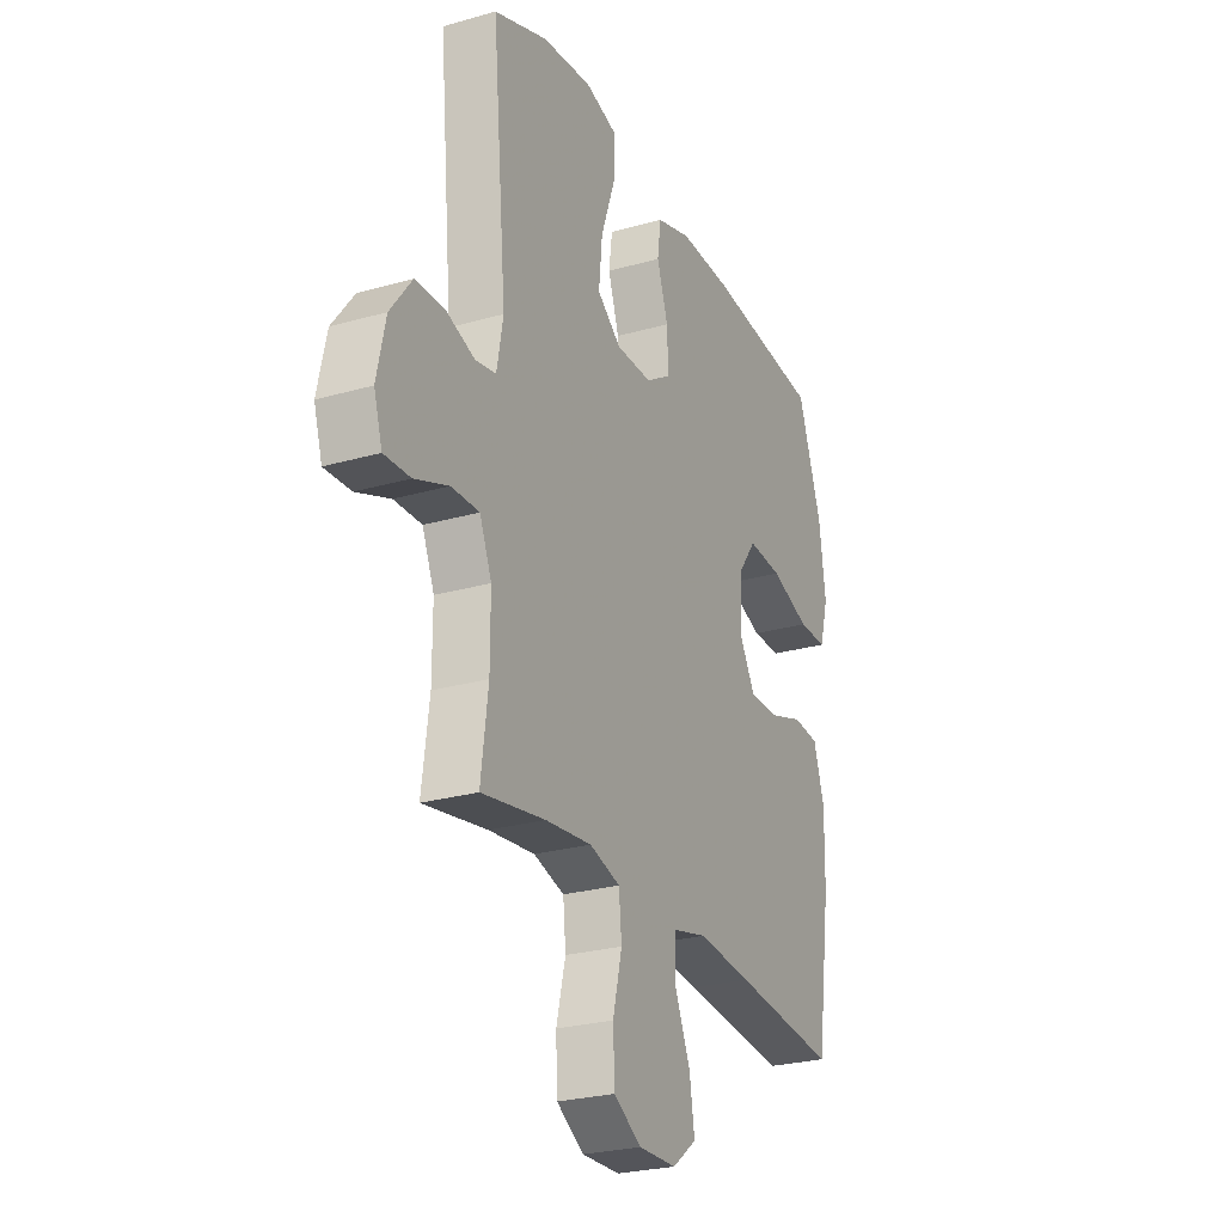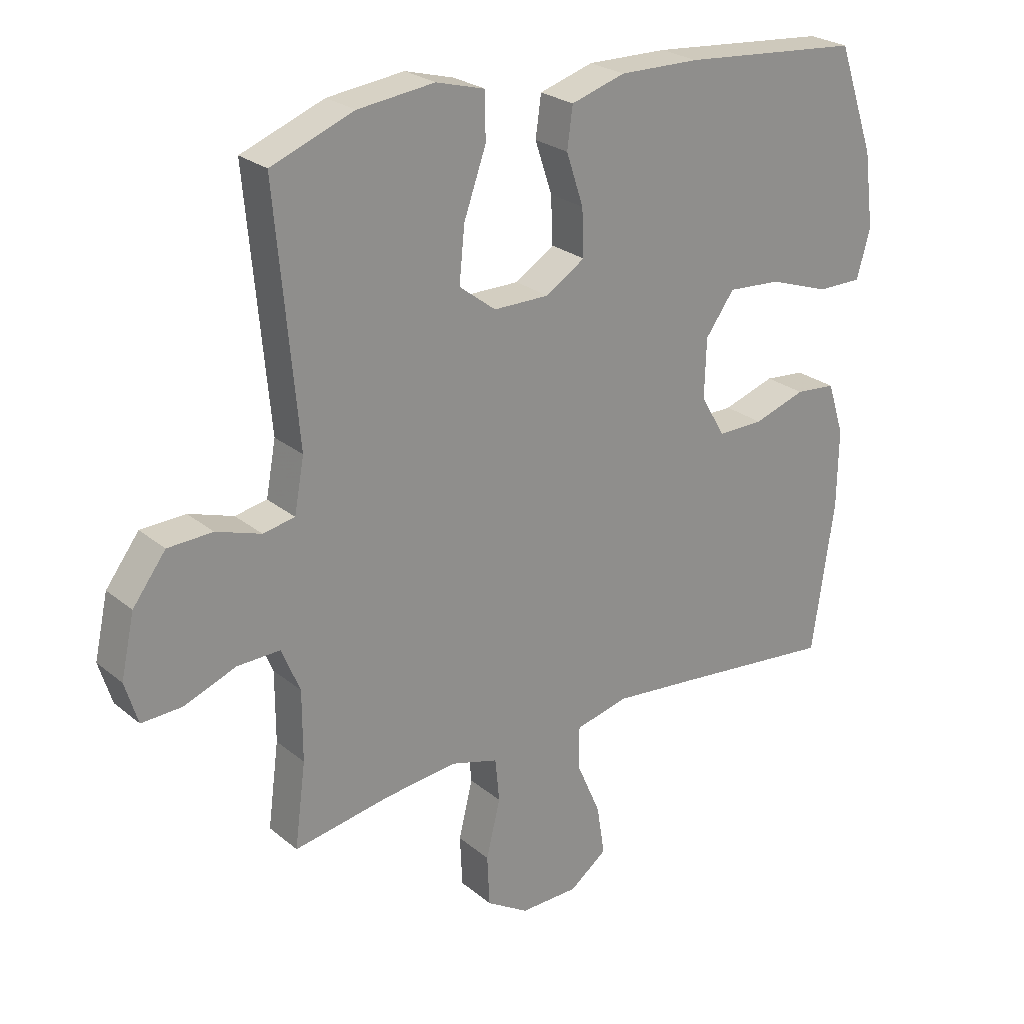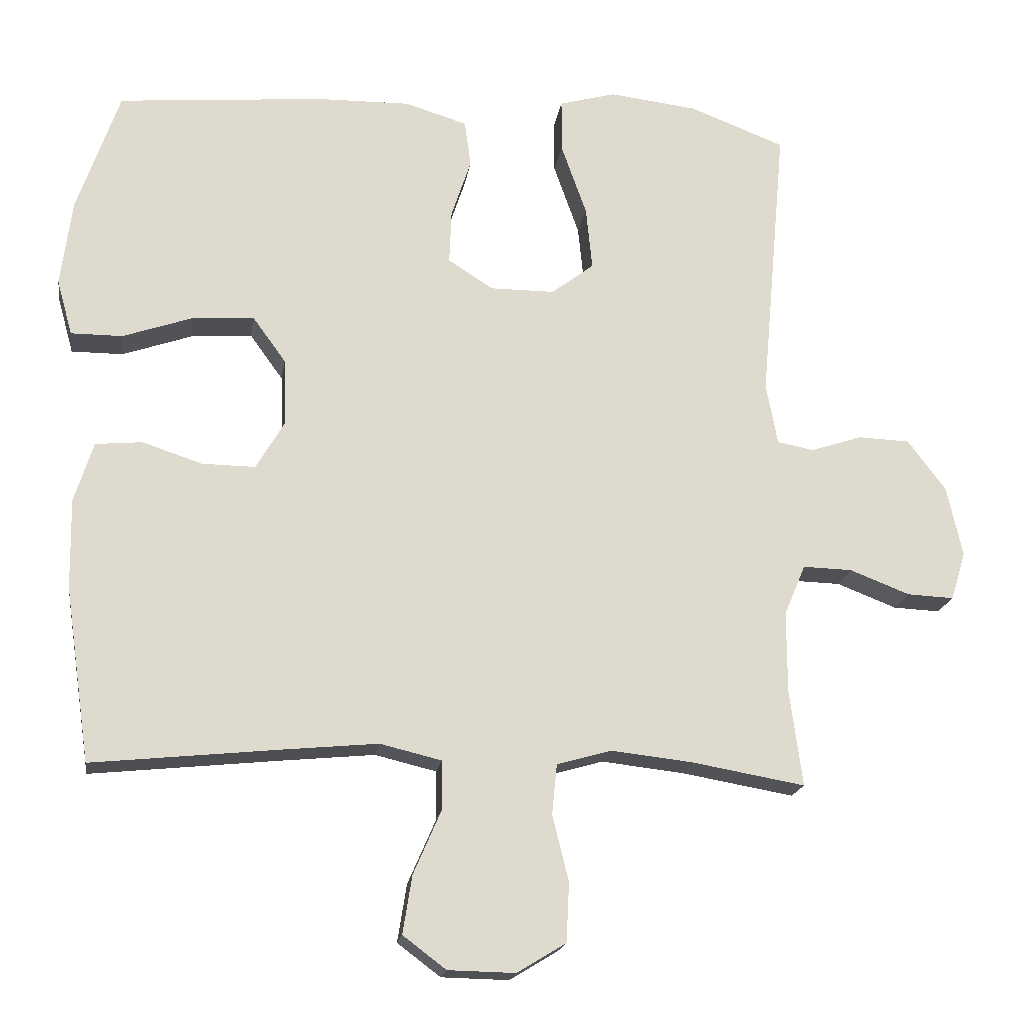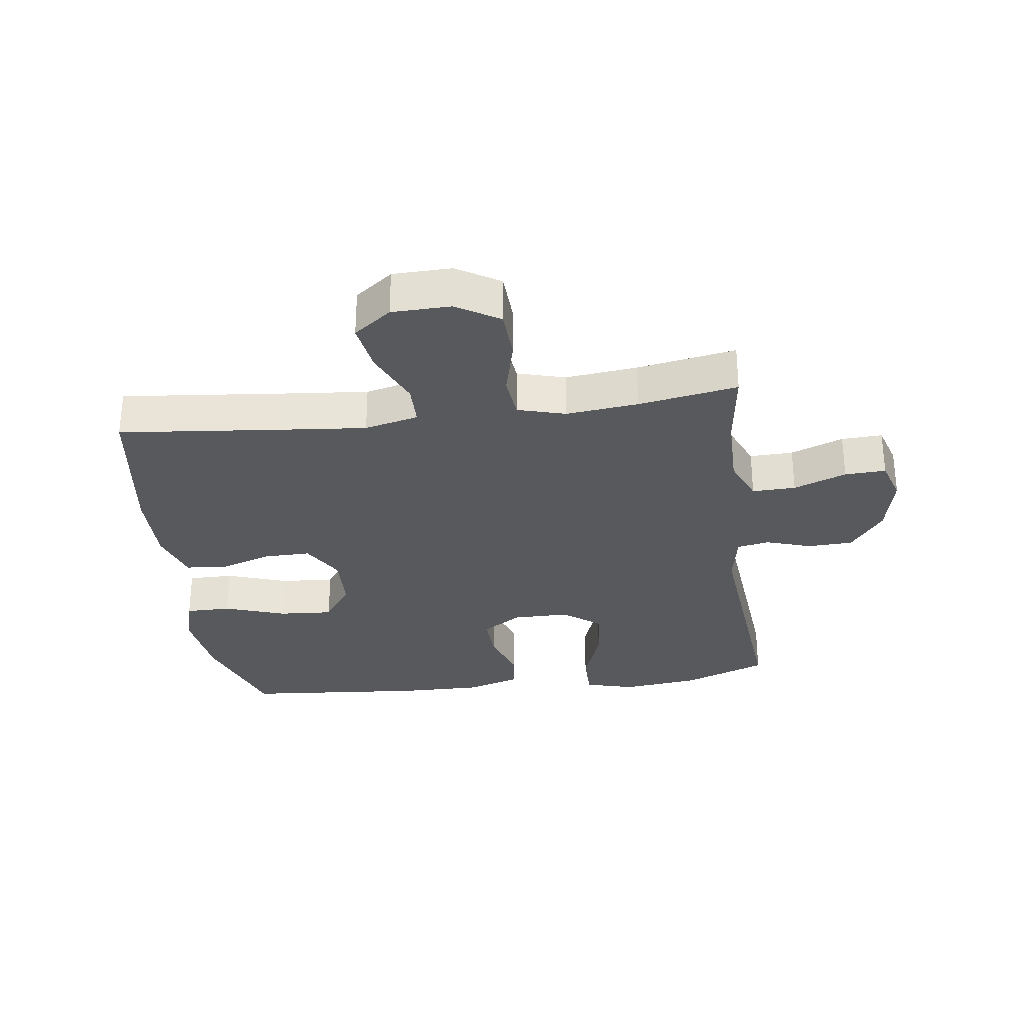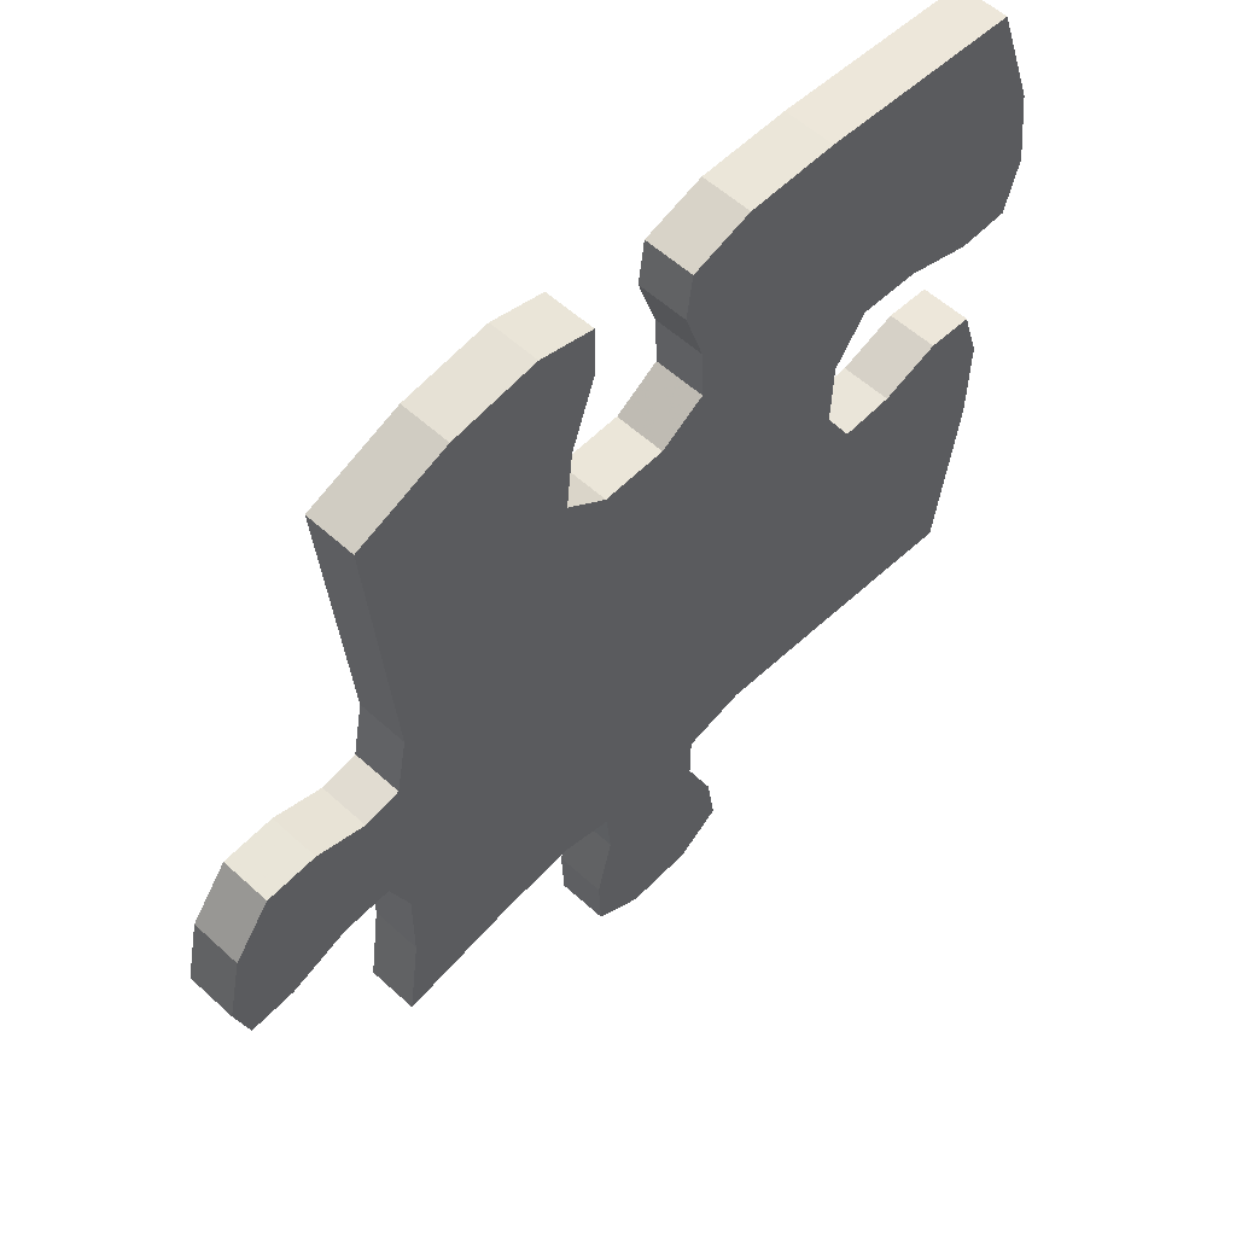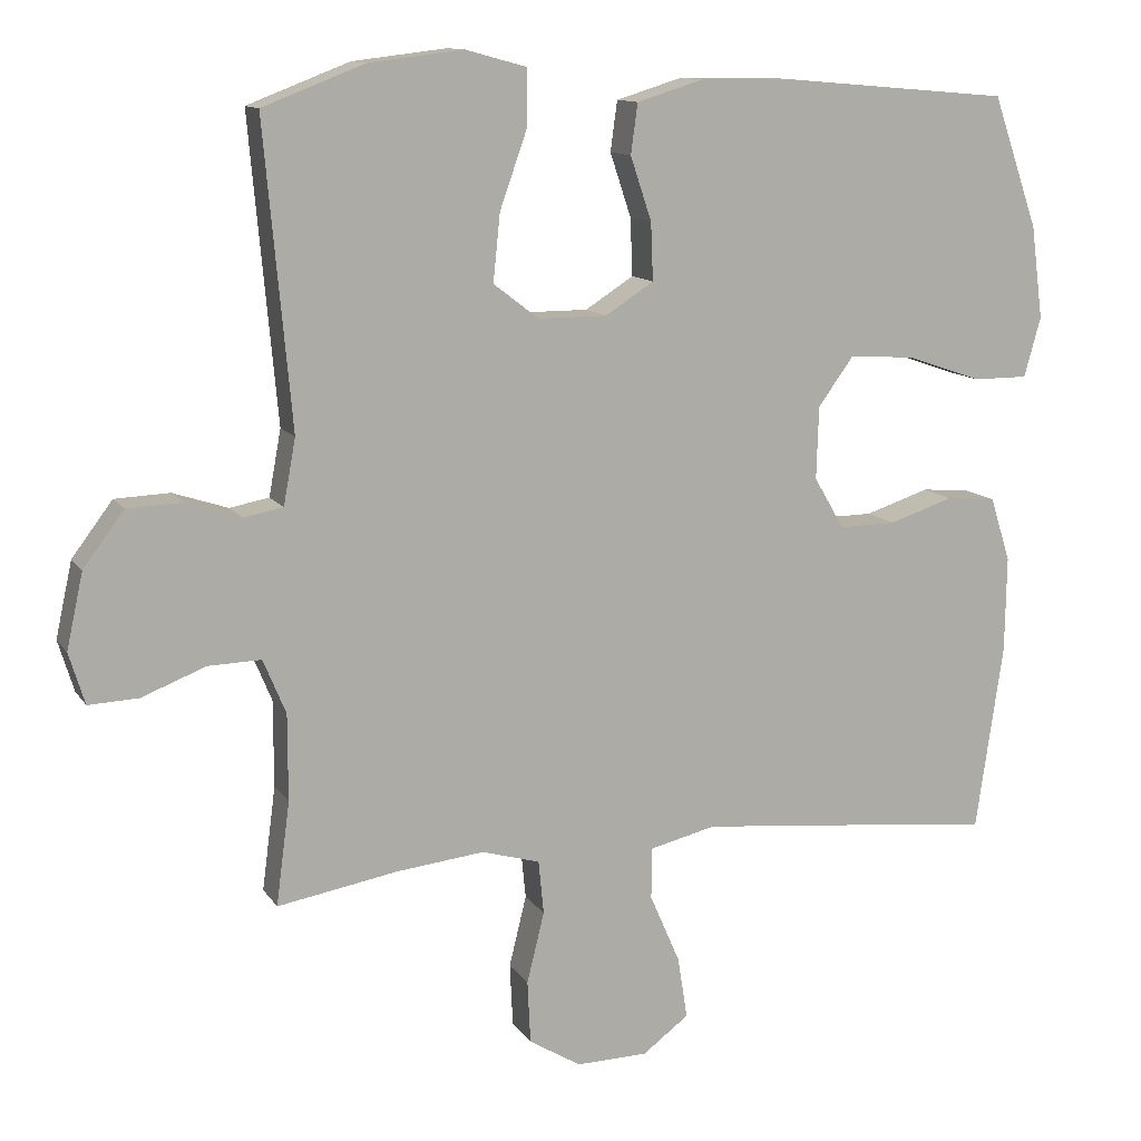
<metadata>
{"format":"obj","ext":"obj","renderer":"f3d","projection":"perspective","resolution":1024,"background":"white","views":[{"elev":-26.0,"azim":-65.6,"up":"+Z"},{"elev":24.9,"azim":-37.4,"up":"+Z"},{"elev":-18.4,"azim":171.7,"up":"+Z"},{"elev":-30.2,"azim":-172.4,"up":"+Y"},{"elev":56.7,"azim":-46.4,"up":"+Z"},{"elev":11.9,"azim":-20.7,"up":"+Z"}]}
</metadata>
<code>
v 0.5 0.07 -0.5
v 0.237 0.07 -0.473
v 0.101 0.07 -0.46
v 0.014 0.07 -0.481
v 0.013 0.07 -0.549
v 0.053 0.07 -0.641
v 0.066 0.07 -0.723
v 0.005 0.07 -0.769
v -0.09 0.07 -0.771
v -0.159 0.07 -0.729
v -0.163 0.07 -0.646
v -0.14 0.07 -0.552
v -0.147 0.07 -0.481
v -0.224 0.07 -0.459
v -0.34 0.07 -0.472
v -0.5 0.07 -0.5
v -0.482 0.07 -0.363
v -0.482 0.07 -0.249
v -0.512 0.07 -0.177
v -0.582 0.07 -0.179
v -0.667 0.07 -0.212
v -0.733 0.07 -0.215
v -0.754 0.07 -0.147
v -0.732 0.07 -0.047
v -0.678 0.07 0.025
v -0.605 0.07 0.028
v -0.532 0.07 0.004
v -0.48 0.07 0.014
v -0.464 0.07 0.101
v -0.5 0.07 0.5
v -0.365 0.07 0.552
v -0.24 0.07 0.567
v -0.16 0.07 0.545
v -0.16 0.07 0.47
v -0.196 0.07 0.368
v -0.205 0.07 0.279
v -0.145 0.07 0.233
v -0.054 0.07 0.233
v 0.01 0.07 0.274
v 0.007 0.07 0.35
v -0.021 0.07 0.434
v -0.012 0.07 0.5
v 0.076 0.07 0.527
v 0.207 0.07 0.525
v 0.5 0.07 0.5
v 0.56 0.07 0.327
v 0.576 0.07 0.204
v 0.554 0.07 0.125
v 0.481 0.07 0.125
v 0.382 0.07 0.159
v 0.295 0.07 0.165
v 0.248 0.07 0.1
v 0.245 0.07 0.004
v 0.285 0.07 -0.064
v 0.36 0.07 -0.063
v 0.445 0.07 -0.035
v 0.511 0.07 -0.041
v 0.538 0.07 -0.126
v 0.536 0.07 -0.253
v 0.5 0 -0.5
v 0.237 0 -0.473
v 0.101 0 -0.46
v 0.014 0 -0.481
v 0.013 0 -0.549
v 0.053 0 -0.641
v 0.066 0 -0.723
v 0.005 0 -0.769
v -0.09 0 -0.771
v -0.159 0 -0.729
v -0.163 0 -0.646
v -0.14 0 -0.552
v -0.147 0 -0.481
v -0.224 0 -0.459
v -0.34 0 -0.472
v -0.5 0 -0.5
v -0.482 0 -0.363
v -0.482 0 -0.249
v -0.512 0 -0.177
v -0.582 0 -0.179
v -0.667 0 -0.212
v -0.733 0 -0.215
v -0.754 0 -0.147
v -0.732 0 -0.047
v -0.678 0 0.025
v -0.605 0 0.028
v -0.532 0 0.004
v -0.48 0 0.014
v -0.464 0 0.101
v -0.5 0 0.5
v -0.365 0 0.552
v -0.24 0 0.567
v -0.16 0 0.545
v -0.16 0 0.47
v -0.196 0 0.368
v -0.205 0 0.279
v -0.145 0 0.233
v -0.054 0 0.233
v 0.01 0 0.274
v 0.007 0 0.35
v -0.021 0 0.434
v -0.012 0 0.5
v 0.076 0 0.527
v 0.207 0 0.525
v 0.5 0 0.5
v 0.56 0 0.327
v 0.576 0 0.204
v 0.554 0 0.125
v 0.481 0 0.125
v 0.382 0 0.159
v 0.295 0 0.165
v 0.248 0 0.1
v 0.245 0 0.004
v 0.285 0 -0.064
v 0.36 0 -0.063
v 0.445 0 -0.035
v 0.511 0 -0.041
v 0.538 0 -0.126
v 0.536 0 -0.253
f 58 59 1 2
f 55 56 57 58
f 54 55 58 2
f 53 54 2 3
f 52 53 3 4
f 47 48 49 50
f 47 50 51
f 46 47 51
f 45 46 51
f 44 45 51 52
f 40 41 42 43
f 39 40 43 44
f 32 33 34 35
f 32 35 36
f 29 30 31 32
f 28 29 32 36
f 24 25 26 27
f 24 27 28
f 23 24 28
f 20 21 22 23
f 19 20 23 28
f 18 19 28 36
f 15 16 17
f 14 15 17 18
f 13 14 18 36
f 9 10 11 12
f 5 6 7 8
f 4 5 8 9
f 39 44 52 4
f 12 13 36 37
f 12 37 38
f 12 38 39
f 4 9 12 39
f 61 60 118 117
f 117 116 115 114
f 61 117 114 113
f 62 61 113 112
f 63 62 112 111
f 109 108 107 106
f 110 109 106
f 110 106 105
f 110 105 104
f 111 110 104 103
f 102 101 100 99
f 103 102 99 98
f 94 93 92 91
f 95 94 91
f 91 90 89 88
f 95 91 88 87
f 86 85 84 83
f 87 86 83
f 87 83 82
f 82 81 80 79
f 87 82 79 78
f 95 87 78 77
f 76 75 74
f 77 76 74 73
f 95 77 73 72
f 71 70 69 68
f 67 66 65 64
f 68 67 64 63
f 63 111 103 98
f 96 95 72 71
f 97 96 71
f 98 97 71
f 98 71 68 63
f 1 60 61 2
f 2 61 62 3
f 3 62 63 4
f 4 63 64 5
f 5 64 65 6
f 6 65 66 7
f 7 66 67 8
f 8 67 68 9
f 9 68 69 10
f 10 69 70 11
f 11 70 71 12
f 12 71 72 13
f 13 72 73 14
f 14 73 74 15
f 15 74 75 16
f 16 75 76 17
f 17 76 77 18
f 18 77 78 19
f 19 78 79 20
f 20 79 80 21
f 21 80 81 22
f 22 81 82 23
f 23 82 83 24
f 24 83 84 25
f 25 84 85 26
f 26 85 86 27
f 27 86 87 28
f 28 87 88 29
f 29 88 89 30
f 30 89 90 31
f 31 90 91 32
f 32 91 92 33
f 33 92 93 34
f 34 93 94 35
f 35 94 95 36
f 36 95 96 37
f 37 96 97 38
f 38 97 98 39
f 39 98 99 40
f 40 99 100 41
f 41 100 101 42
f 42 101 102 43
f 43 102 103 44
f 44 103 104 45
f 45 104 105 46
f 46 105 106 47
f 47 106 107 48
f 48 107 108 49
f 49 108 109 50
f 50 109 110 51
f 51 110 111 52
f 52 111 112 53
f 53 112 113 54
f 54 113 114 55
f 55 114 115 56
f 56 115 116 57
f 57 116 117 58
f 58 117 118 59
f 59 118 60 1

</code>
